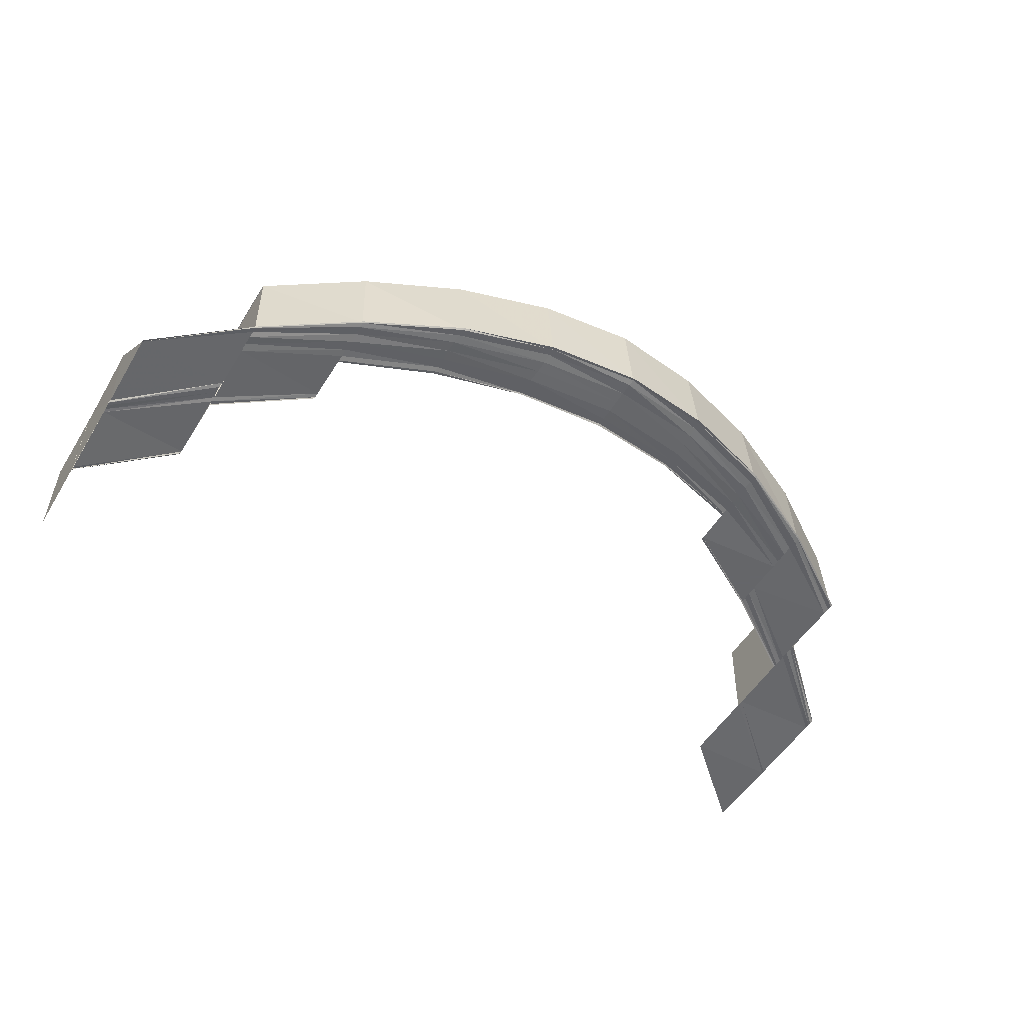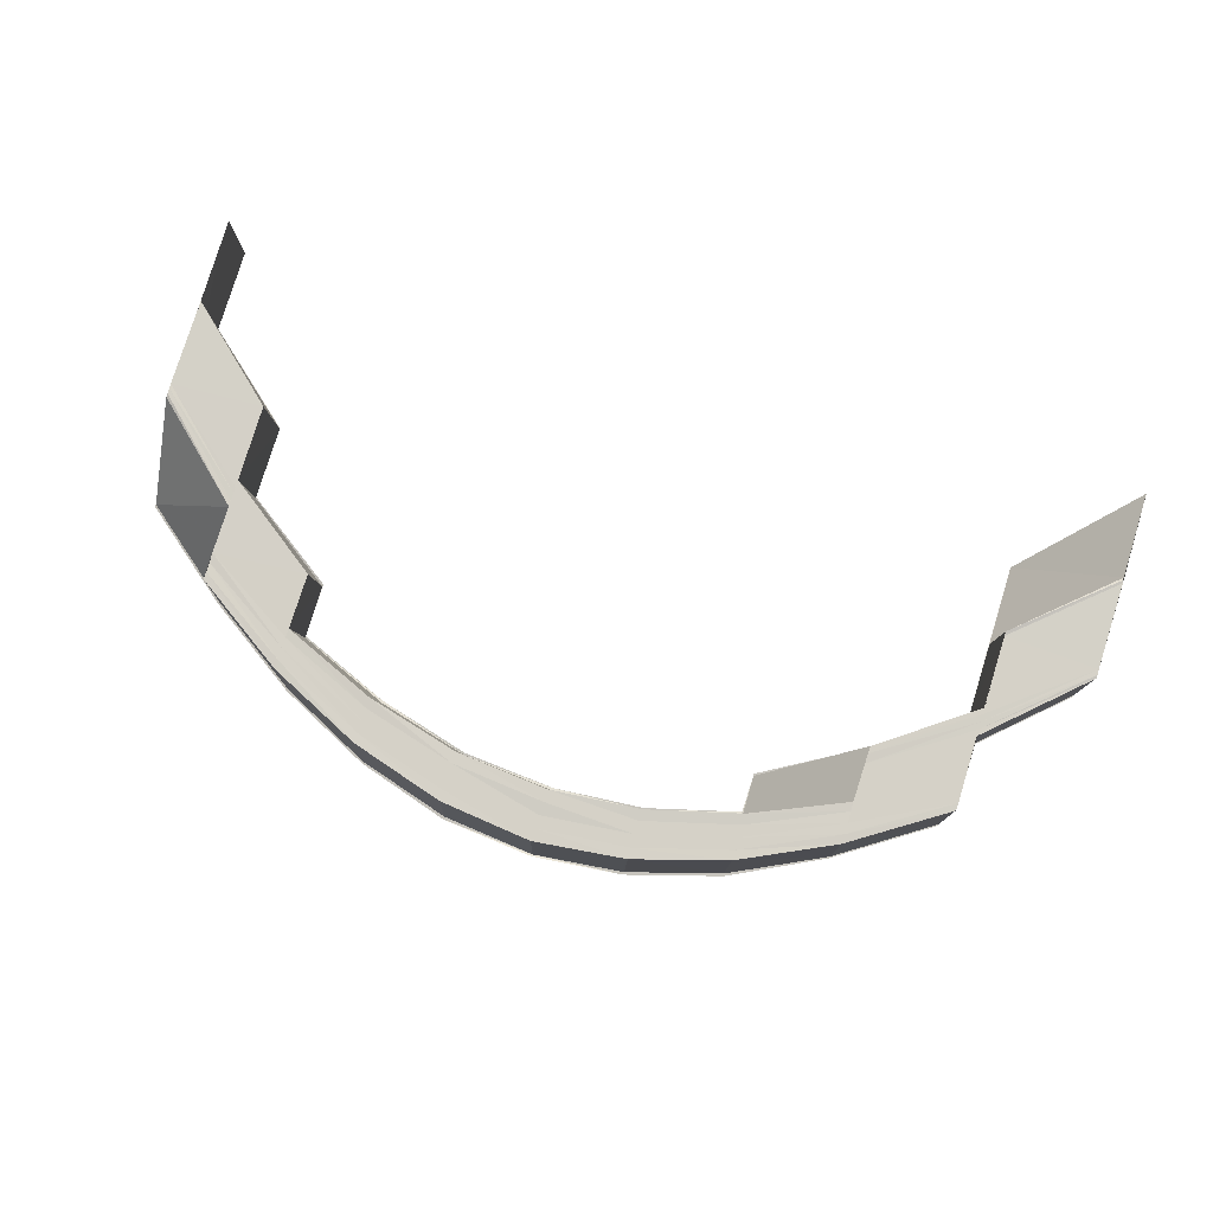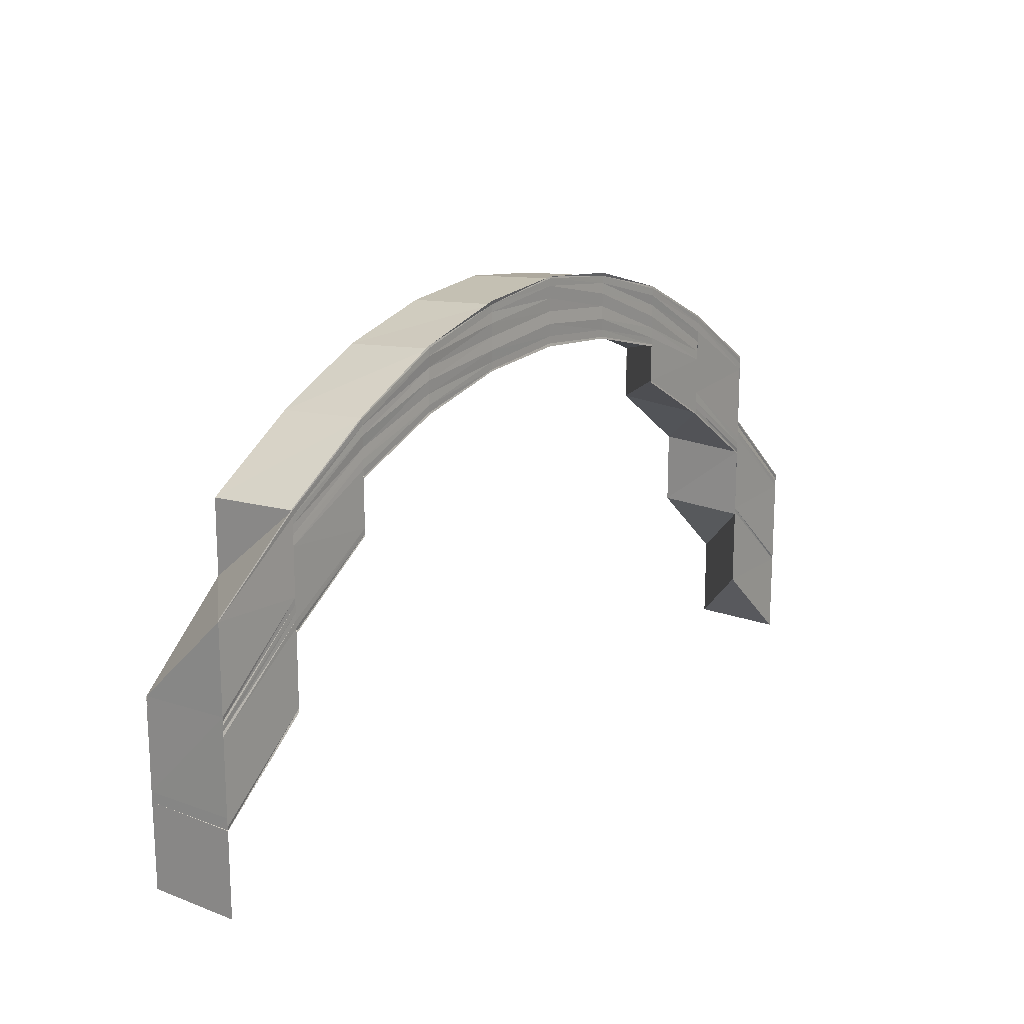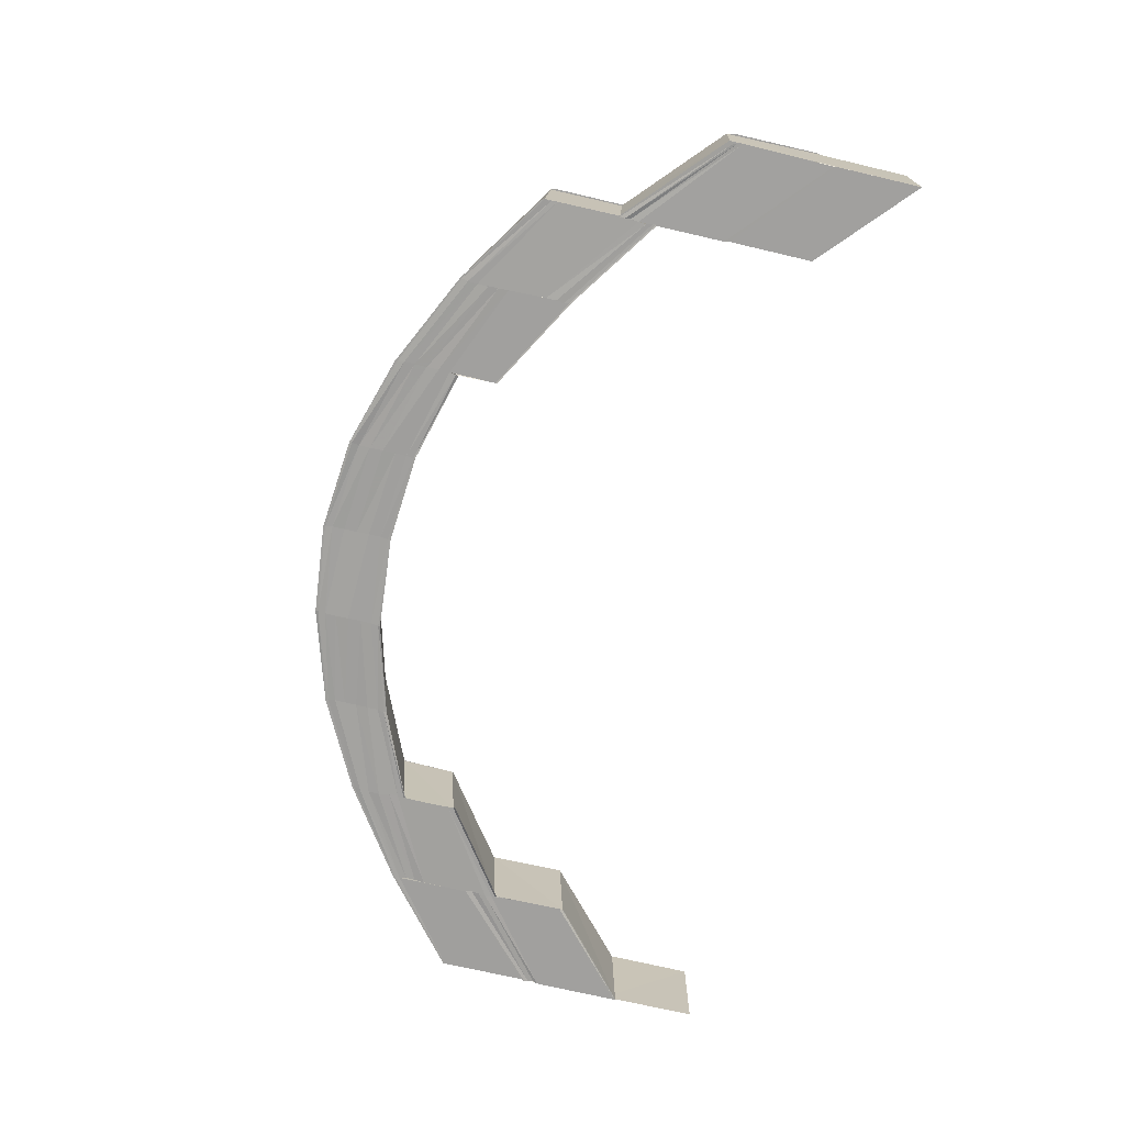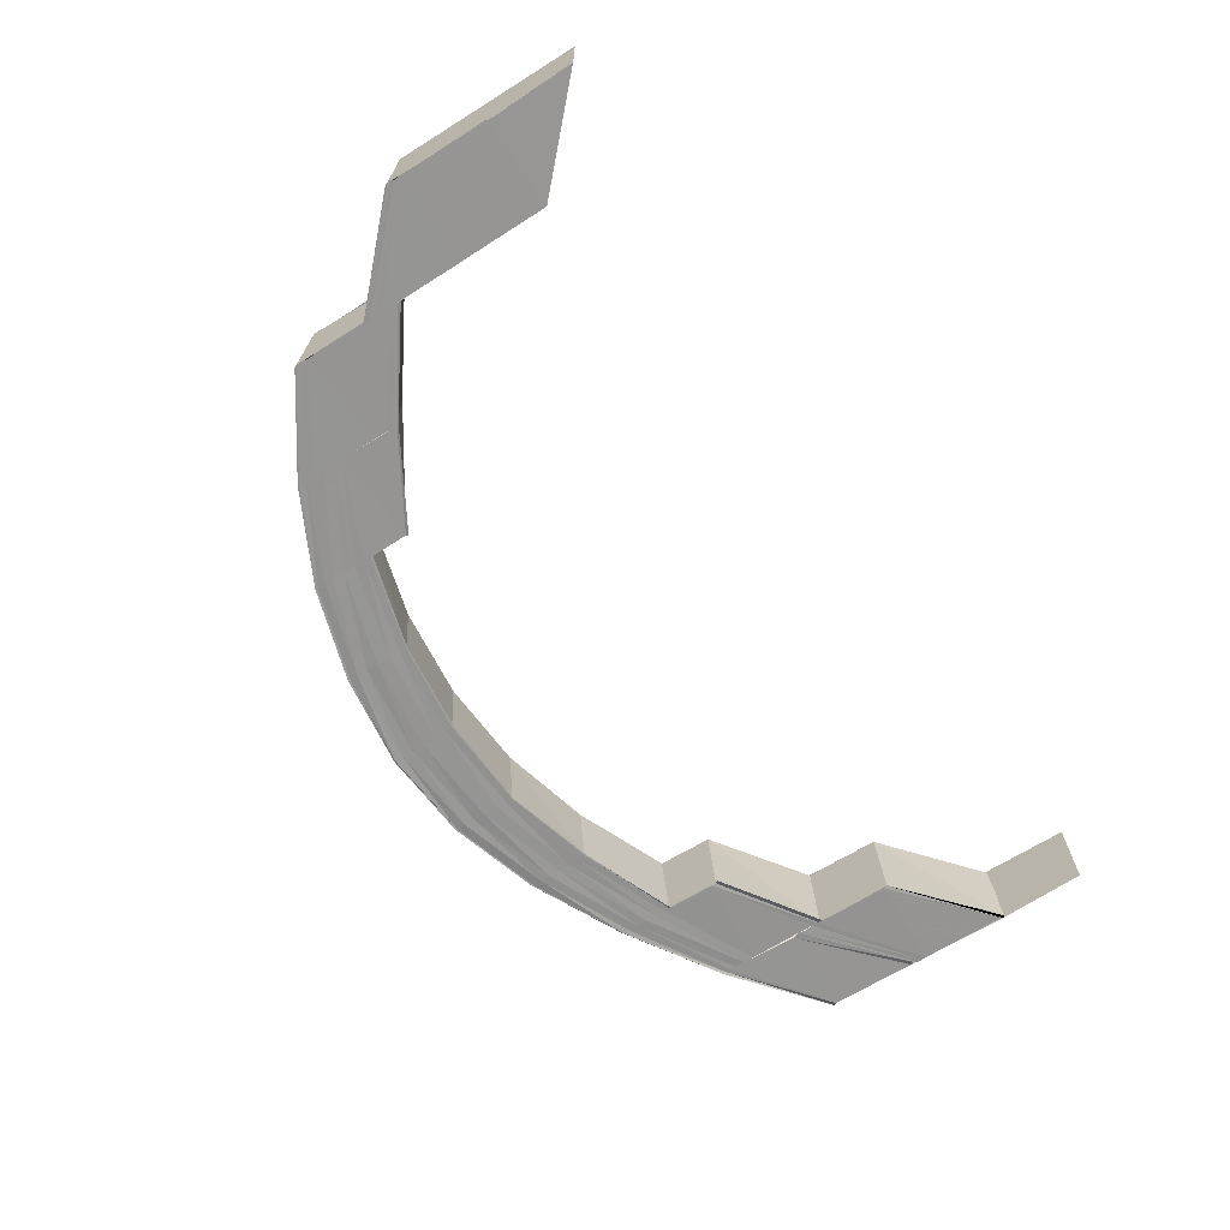
<metadata>
{"format":"obj","ext":"obj","renderer":"f3d","projection":"perspective","resolution":1024,"background":"white","views":[{"elev":-52.3,"azim":-30.8,"up":"+Y"},{"elev":79.9,"azim":17.2,"up":"+Y"},{"elev":17.1,"azim":-52.8,"up":"+Z"},{"elev":-72.0,"azim":77.2,"up":"+Y"},{"elev":-67.3,"azim":122.1,"up":"+Y"}]}
</metadata>
<code>
o 2732
v 2226 1871 18.28
v 2226 1871 18.28
v 2226 1871 18.27
v 2226 1871 18.29
v 2226 1871 18.28
v 2226 1871 18.29
v 2226 1871 18.28
v 2226 1871 18.29
v 2226 1871 18.3
v 2226 1871 18.28
v 2226 1871 18.27
v 2226 1871 18.29
v 2226 1871 18.29
v 2226 1871 18.28
v 2226 1871 18.3
v 2226 1871 18.29
v 2226 1871 18.3
v 2226 1871 18.3
v 2226 1871 18.3
v 2226 1871 18.3
v 2226 1871 18.3
v 2226 1871 18.3
v 2226 1871 18.3
v 2226 1871 18.3
v 2226 1871 18.3
v 2226 1871 18.31
v 2226 1871 18.31
v 2226 1871 18.3
v 2226 1871 18.31
v 2226 1871 18.32
v 2226 1871 18.3
v 2226 1871 18.3
v 2226 1871 18.3
v 2226 1871 18.3
v 2226 1871 18.3
v 2226 1871 18.3
v 2226 1871 18.32
v 2226 1871 18.32
v 2226 1871 18.33
v 2226 1871 18.32
v 2226 1871 18.33
v 2226 1871 18.33
v 2226 1871 18.33
v 2226 1871 18.33
v 2226 1871 18.32
v 2226 1871 18.33
v 2226 1871 18.32
v 2226 1871 18.32
v 2226 1871 18.31
v 2226 1871 18.32
v 2226 1871 18.33
v 2226 1871 18.33
v 2226 1871 18.33
v 2226 1871 18.32
v 2226 1871 18.32
v 2226 1871 18.33
v 2226 1871 18.33
v 2226 1871 18.32
v 2226 1871 18.33
v 2226 1871 18.32
v 2226 1871 18.32
v 2226 1871 18.33
v 2226 1871 18.32
v 2226 1871 18.33
v 2226 1871 18.33
v 2226 1871 18.33
v 2226 1871 18.32
v 2226 1871 18.32
v 2226 1871 18.32
v 2226 1871 18.32
v 2226 1871 18.33
v 2226 1871 18.33
v 2226 1871 18.33
v 2226 1871 18.33
v 2226 1871 18.33
v 2226 1871 18.33
v 2226 1871 18.33
v 2226 1871 18.33
v 2226 1871 18.33
v 2226 1871 18.31
v 2226 1871 18.32
v 2226 1871 18.32
v 2226 1871 18.31
v 2226 1871 18.32
v 2226 1871 18.33
v 2226 1871 18.32
v 2226 1871 18.32
v 2226 1871 18.33
v 2226 1871 18.32
v 2226 1871 18.3
v 2226 1871 18.31
v 2226 1871 18.31
v 2226 1871 18.31
v 2226 1871 18.3
v 2226 1871 18.31
v 2226 1871 18.3
v 2226 1871 18.3
v 2226 1871 18.3
v 2226 1871 18.3
v 2226 1871 18.3
v 2226 1871 18.3
v 2226 1871 18.29
v 2226 1871 18.3
v 2226 1871 18.29
v 2226 1871 18.3
v 2226 1871 18.29
v 2226 1871 18.3
v 2226 1871 18.29
v 2226 1871 18.28
v 2226 1871 18.28
v 2226 1871 18.29
v 2226 1871 18.28
v 2226 1871 18.28
v 2226 1871 18.29
v 2226 1871 18.27
v 2226 1871 18.28
v 2226 1871 18.27
v 2226 1871 18.27
v 2226 1871 18.29
v 2226 1871 18.29
v 2226 1871 18.27
v 2226 1871 18.3
v 2226 1871 18.3
v 2226 1871 18.3
v 2226 1871 18.3
v 2226 1871 18.31
v 2226 1871 18.29
v 2226 1871 18.3
v 2226 1871 18.29
v 2226 1871 18.3
v 2226 1871 18.29
v 2226 1871 18.3
v 2226 1871 18.29
v 2226 1871 18.29
v 2226 1871 18.28
v 2226 1871 18.29
v 2226 1871 18.28
v 2226 1871 18.29
v 2226 1871 18.29
v 2226 1871 18.28
v 2226 1871 18.29
v 2226 1871 18.3
v 2226 1871 18.3
v 2226 1871 18.3
v 2226 1871 18.31
v 2226 1871 18.27
v 2226 1871 18.28
v 2226 1871 18.27
v 2226 1871 18.29
v 2226 1871 18.27
v 2226 1871 18.29
v 2226 1871 18.27
v 2226 1871 18.3
v 2226 1871 18.3
v 2226 1871 18.3
v 2226 1871 18.3
v 2226 1871 18.29
v 2226 1871 18.3
v 2226 1871 18.3
v 2226 1871 18.3
v 2226 1871 18.3
v 2226 1871 18.29
v 2226 1871 18.31
v 2226 1871 18.31
v 2226 1871 18.31
v 2226 1871 18.32
v 2226 1871 18.3
v 2226 1871 18.31
v 2226 1871 18.3
v 2226 1871 18.31
v 2226 1871 18.29
v 2226 1871 18.28
v 2226 1871 18.28
v 2226 1871 18.29
v 2226 1871 18.28
v 2226 1871 18.29
v 2226 1871 18.3
v 2226 1871 18.3
v 2226 1871 18.3
v 2226 1871 18.31
v 2226 1871 18.3
v 2226 1871 18.3
v 2226 1871 18.31
v 2226 1871 18.3
v 2226 1871 18.31
v 2226 1871 18.31
v 2226 1871 18.31
v 2226 1871 18.31
v 2226 1871 18.31
v 2226 1871 18.31
v 2226 1871 18.31
v 2226 1871 18.32
v 2226 1871 18.32
v 2226 1871 18.31
v 2226 1871 18.32
v 2226 1871 18.32
v 2226 1871 18.32
v 2226 1871 18.32
v 2226 1871 18.32
v 2226 1871 18.32
v 2226 1871 18.32
v 2226 1871 18.32
v 2226 1871 18.31
v 2226 1871 18.31
v 2226 1871 18.31
v 2226 1871 18.31
v 2226 1871 18.31
v 2226 1871 18.31
v 2226 1871 18.3
v 2226 1871 18.31
v 2226 1871 18.31
v 2226 1871 18.3
v 2226 1871 18.31
v 2226 1871 18.31
v 2226 1871 18.31
v 2226 1871 18.3
v 2226 1871 18.31
v 2226 1871 18.3
v 2226 1871 18.3
v 2226 1871 18.31
v 2226 1871 18.31
v 2226 1871 18.31
v 2226 1871 18.32
v 2226 1871 18.31
v 2226 1871 18.31
v 2226 1871 18.32
v 2226 1871 18.31
v 2226 1871 18.31
v 2226 1871 18.32
v 2226 1871 18.32
v 2226 1871 18.32
v 2226 1871 18.31
v 2226 1871 18.32
v 2226 1871 18.32
v 2226 1871 18.32
v 2226 1871 18.32
v 2226 1871 18.32
v 2226 1871 18.32
v 2226 1871 18.32
v 2226 1871 18.32
v 2226 1871 18.32
v 2226 1871 18.32
v 2226 1871 18.32
v 2226 1871 18.32
v 2226 1871 18.32
v 2226 1871 18.32
v 2226 1871 18.32
v 2226 1871 18.32
v 2226 1871 18.32
v 2226 1871 18.32
v 2226 1871 18.32
v 2226 1871 18.32
v 2226 1871 18.32
v 2226 1871 18.32
v 2226 1871 18.32
v 2226 1871 18.32
v 2226 1871 18.32
v 2226 1871 18.32
v 2226 1871 18.32
v 2226 1871 18.32
v 2226 1871 18.32
v 2226 1871 18.32
v 2226 1871 18.31
v 2226 1871 18.31
v 2226 1871 18.32
v 2226 1871 18.3
v 2226 1871 18.3
v 2226 1871 18.31
v 2226 1871 18.31
v 2226 1871 18.31
v 2226 1871 18.31
v 2226 1871 18.32
v 2226 1871 18.32
v 2226 1871 18.32
v 2226 1871 18.32
v 2226 1871 18.32
v 2226 1871 18.32
v 2226 1871 18.32
v 2226 1871 18.32
v 2226 1871 18.32
v 2226 1871 18.33
v 2226 1871 18.32
v 2226 1871 18.32
v 2226 1871 18.33
v 2226 1871 18.33
v 2226 1871 18.33
v 2226 1871 18.33
v 2226 1871 18.33
v 2226 1871 18.33
v 2226 1871 18.33
v 2226 1871 18.33
v 2226 1871 18.33
v 2226 1871 18.33
v 2226 1871 18.33
v 2226 1871 18.33
v 2226 1871 18.33
v 2226 1871 18.33
v 2226 1871 18.33
v 2226 1871 18.32
v 2226 1871 18.33
v 2226 1871 18.33
v 2226 1871 18.32
v 2226 1871 18.32
v 2226 1871 18.32
v 2226 1871 18.32
v 2226 1871 18.32
v 2226 1871 18.32
v 2226 1871 18.32
v 2226 1871 18.32
v 2226 1871 18.32
v 2226 1871 18.31
v 2226 1871 18.32
v 2226 1871 18.32
v 2226 1871 18.31
v 2226 1871 18.31
v 2226 1871 18.32
v 2226 1871 18.32
v 2226 1871 18.32
v 2226 1871 18.31
v 2226 1871 18.32
v 2226 1871 18.32
v 2226 1871 18.32
v 2226 1871 18.32
v 2226 1871 18.32
v 2226 1871 18.31
v 2226 1871 18.32
v 2226 1871 18.32
v 2226 1871 18.32
v 2226 1871 18.32
v 2226 1871 18.32
v 2226 1871 18.32
v 2226 1871 18.32
v 2226 1871 18.32
v 2226 1871 18.32
v 2226 1871 18.32
v 2226 1871 18.32
v 2226 1871 18.32
v 2226 1871 18.32
v 2226 1871 18.32
v 2226 1871 18.32
v 2226 1871 18.32
v 2226 1871 18.32
v 2226 1871 18.32
v 2226 1871 18.32
v 2226 1871 18.32
v 2226 1871 18.32
v 2226 1871 18.32
v 2226 1871 18.32
v 2226 1871 18.32
v 2226 1871 18.32
v 2226 1871 18.33
v 2226 1871 18.32
v 2226 1871 18.32
v 2226 1871 18.32
v 2226 1871 18.32
v 2226 1871 18.32
v 2226 1871 18.32
v 2226 1871 18.33
v 2226 1871 18.31
v 2226 1871 18.32
v 2226 1871 18.32
v 2226 1871 18.32
v 2226 1871 18.31
v 2226 1871 18.32
v 2226 1871 18.33
v 2226 1871 18.33
v 2226 1871 18.33
v 2226 1871 18.33
v 2226 1871 18.33
v 2226 1871 18.32
v 2226 1871 18.32
v 2226 1871 18.32
v 2226 1871 18.32
v 2226 1871 18.31
v 2226 1871 18.32
v 2226 1871 18.32
v 2226 1871 18.32
v 2226 1871 18.32
v 2226 1871 18.31
v 2226 1871 18.31
v 2226 1871 18.3
v 2226 1871 18.31
v 2226 1871 18.32
v 2226 1871 18.32
v 2226 1871 18.32
v 2226 1871 18.31
v 2226 1871 18.31
v 2226 1871 18.31
v 2226 1871 18.31
v 2226 1871 18.3
v 2226 1871 18.31
v 2226 1871 18.3
v 2226 1871 18.31
v 2226 1871 18.32
v 2226 1871 18.31
v 2226 1871 18.3
v 2226 1871 18.31
v 2226 1871 18.31
v 2226 1871 18.3
v 2226 1871 18.3
v 2226 1871 18.31
v 2226 1871 18.31
v 2226 1871 18.31
v 2226 1871 18.31
v 2226 1871 18.31
v 2226 1871 18.31
v 2226 1871 18.32
v 2226 1871 18.31
v 2226 1871 18.31
v 2226 1871 18.32
v 2226 1871 18.31
v 2226 1871 18.31
v 2226 1871 18.32
v 2226 1871 18.31
v 2226 1871 18.32
v 2226 1871 18.32
v 2226 1871 18.32
v 2226 1871 18.32
v 2226 1871 18.32
v 2226 1871 18.32
v 2226 1871 18.32
v 2226 1871 18.32
v 2226 1871 18.32
v 2226 1871 18.32
v 2226 1871 18.33
v 2226 1871 18.32
v 2226 1871 18.32
v 2226 1871 18.32
v 2226 1871 18.32
v 2226 1871 18.31
v 2226 1871 18.31
v 2226 1871 18.3
f 1 2 3
f 1 4 5
f 6 4 1
f 7 6 1
f 8 6 7
f 8 9 6
f 5 10 11
f 5 12 10
f 12 13 14
f 15 9 8
f 16 15 8
f 17 15 16
f 18 17 16
f 19 17 18
f 20 21 18
f 21 22 23
f 24 21 25
f 26 27 19
f 28 26 19
f 29 30 27
f 28 31 32
f 33 34 32
f 35 33 36
f 30 37 38
f 37 39 40
f 39 41 42
f 41 43 44
f 43 45 46
f 45 47 48
f 47 49 50
f 44 51 52
f 46 53 51
f 48 54 53
f 50 55 54
f 51 53 56
f 53 54 57
f 53 57 56
f 54 58 57
f 54 55 58
f 56 57 59
f 60 61 54
f 62 60 53
f 60 63 64
f 65 60 66
f 67 61 68
f 61 69 70
f 71 62 72
f 62 73 74
f 75 62 51
f 76 75 77
f 75 78 79
f 61 80 55
f 81 80 82
f 80 83 84
f 85 75 52
f 86 85 87
f 85 88 89
f 80 90 91
f 92 90 93
f 90 94 95
f 90 96 97
f 98 97 91
f 99 100 97
f 97 100 101
f 100 102 101
f 101 102 103
f 102 104 103
f 103 104 105
f 104 106 105
f 105 106 107
f 106 108 107
f 106 109 108
f 109 110 108
f 108 110 111
f 110 112 111
f 112 113 114
f 112 115 116
f 117 118 116
f 118 117 119
f 120 121 119
f 120 119 99
f 122 120 99
f 122 123 124
f 125 122 98
f 125 124 126
f 127 122 125
f 128 127 125
f 129 127 128
f 130 129 128
f 131 129 130
f 132 131 130
f 133 131 132
f 134 135 131
f 136 137 133
f 138 137 139
f 139 140 141
f 111 133 142
f 143 111 142
f 143 144 145
f 146 147 148
f 148 149 150
f 149 151 152
f 149 153 151
f 153 154 151
f 155 156 154
f 157 158 153
f 158 159 160
f 161 158 157
f 162 161 157
f 161 163 158
f 163 164 158
f 165 163 161
f 163 166 164
f 167 165 161
f 167 161 162
f 168 165 167
f 169 170 167
f 171 167 162
f 171 162 172
f 173 171 172
f 174 171 173
f 175 176 173
f 12 177 174
f 177 178 174
f 179 180 178
f 181 180 182
f 180 183 184
f 180 185 168
f 186 185 187
f 185 188 189
f 190 191 168
f 190 192 191
f 192 193 194
f 195 196 193
f 197 198 196
f 199 200 198
f 201 202 200
f 203 204 202
f 203 205 206
f 205 207 206
f 208 209 207
f 210 209 211
f 209 212 213
f 214 107 205
f 105 107 214
f 215 105 214
f 107 216 217
f 218 219 217
f 220 218 221
f 215 214 222
f 223 215 222
f 224 215 223
f 222 225 226
f 227 228 226
f 229 227 230
f 231 224 223
f 232 224 231
f 223 222 233
f 233 222 201
f 233 226 234
f 235 236 234
f 237 235 238
f 239 223 233
f 231 223 239
f 239 233 240
f 240 233 199
f 240 234 241
f 242 243 241
f 244 242 245
f 246 231 239
f 247 239 240
f 246 239 247
f 247 240 248
f 248 240 197
f 248 241 249
f 250 251 249
f 252 250 253
f 254 249 255
f 256 257 255
f 258 256 259
f 254 248 195
f 260 248 254
f 260 247 248
f 261 247 260
f 261 246 247
f 58 246 261
f 57 58 261
f 57 261 59
f 59 261 260
f 58 262 246
f 262 231 246
f 262 232 231
f 55 262 58
f 91 232 262
f 55 91 262
f 263 91 55
f 264 125 263
f 264 126 265
f 266 267 126
f 268 266 269
f 270 271 265
f 272 270 273
f 274 265 275
f 276 277 275
f 278 276 279
f 280 275 281
f 282 283 281
f 284 282 285
f 286 281 287
f 288 289 287
f 290 288 291
f 292 287 293
f 294 295 293
f 296 294 297
f 298 293 299
f 300 301 299
f 302 300 303
f 304 299 305
f 306 307 305
f 308 306 309
f 310 305 311
f 312 313 311
f 314 312 315
f 316 317 310
f 164 316 26
f 166 316 164
f 316 318 319
f 317 320 318
f 166 321 316
f 321 317 316
f 322 321 166
f 323 322 166
f 324 322 323
f 325 326 323
f 326 327 322
f 328 329 324
f 330 329 331
f 329 332 333
f 329 334 335
f 335 336 322
f 322 336 321
f 327 337 336
f 338 334 339
f 334 340 341
f 336 342 321
f 334 343 344
f 344 345 336
f 336 345 342
f 337 346 345
f 321 342 317
f 347 343 348
f 343 349 350
f 342 351 317
f 317 351 304
f 343 352 353
f 354 352 355
f 352 356 357
f 351 358 320
f 352 359 360
f 361 359 362
f 359 363 364
f 365 366 358
f 351 365 298
f 367 368 366
f 365 367 292
f 369 365 351
f 342 369 351
f 345 369 342
f 369 370 365
f 370 367 365
f 345 371 369
f 371 370 369
f 353 371 345
f 346 372 371
f 371 373 370
f 372 374 373
f 360 373 371
f 373 375 370
f 370 375 367
f 373 376 375
f 206 376 373
f 375 377 367
f 367 377 286
f 376 378 375
f 375 378 377
f 376 379 378
f 207 379 376
f 380 381 379
f 379 382 378
f 377 383 368
f 378 382 384
f 378 384 377
f 377 384 280
f 384 385 383
f 382 386 384
f 386 387 385
f 384 386 274
f 388 389 9
f 9 389 390
f 389 391 390
f 390 391 392
f 391 393 392
f 392 393 177
f 388 394 389
f 393 395 396
f 397 398 396
f 399 397 400
f 401 402 395
f 403 401 404
f 405 406 395
f 407 394 388
f 408 407 388
f 38 407 408
f 409 410 408
f 411 410 412
f 410 413 414
f 410 415 407
f 416 415 417
f 415 418 419
f 415 85 420
f 40 420 407
f 407 420 394
f 420 421 394
f 394 421 422
f 420 52 421
f 42 52 420
f 421 423 422
f 422 423 424
f 52 425 421
f 421 425 423
f 52 51 425
f 51 56 425
f 425 56 426
f 425 426 423
f 56 59 426
f 423 427 424
f 423 426 427
f 424 427 405
f 426 59 428
f 426 428 427
f 59 260 428
f 428 260 254
f 427 428 429
f 427 429 405
f 428 254 429
f 405 429 190
f 429 254 192
f 430 431 432

</code>
